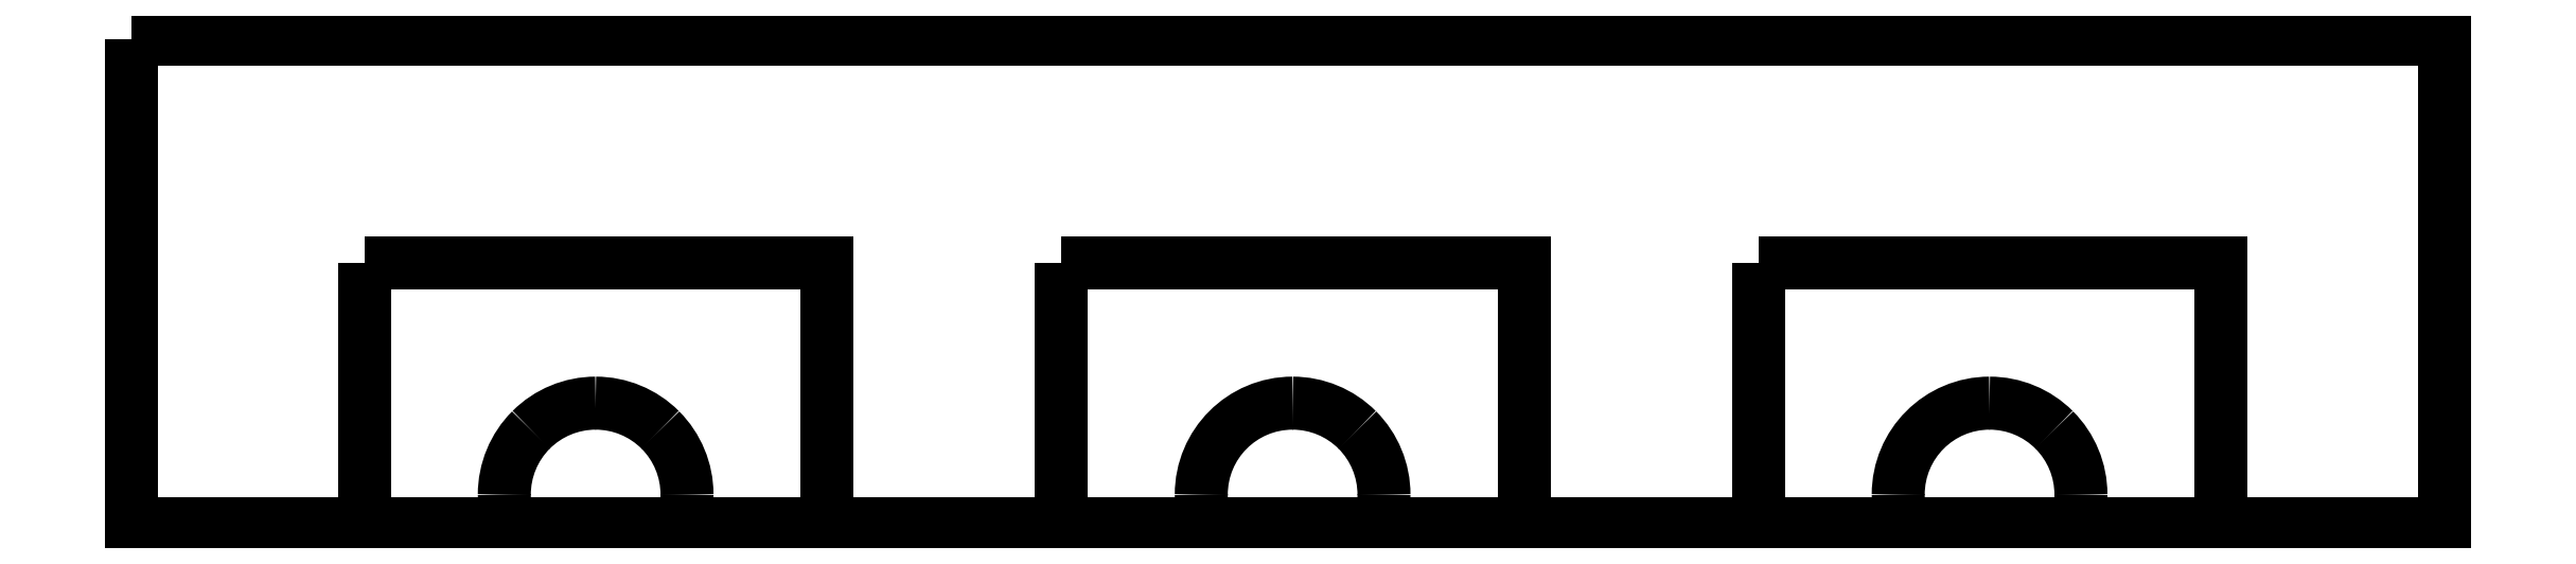
<metadata>
{"format":"dxf","ext":"dxf","renderer":"ezdxf+matplotlib","layout":"modelspace","background":"white","min_lineweight":24,"dpi":150}
</metadata>
<code>
0
SECTION
2
ENTITIES
0
LWPOLYLINE
8
Capa_1
90
6
70
1
10
37.74
20
488.6
30
0
10
37.74
20
331.6
30
0
10
787.7
20
331.6
30
0
10
787.7
20
488.6
30
0
10
37.74
20
488.6
30
0
10
37.74
20
488.6
30
0
0
SPLINE
8
Capa_1
70
8
71
3
72
8
73
4
74
0
40
0
40
0
40
0
40
0
40
1
40
1
40
1
40
1
10
188.2
20
370.8
30
0
10
180.4
20
370.8
30
0
10
172.8
20
367.6
30
0
10
167.3
20
362.1
30
0
0
SPLINE
8
Capa_1
70
8
71
3
72
8
73
4
74
0
40
0
40
0
40
0
40
0
40
1
40
1
40
1
40
1
10
167.3
20
362.1
30
0
10
161.7
20
356.5
30
0
10
158.6
20
349
30
0
10
158.6
20
341.1
30
0
0
SPLINE
8
Capa_1
70
8
71
3
72
8
73
4
74
0
40
0
40
0
40
0
40
0
40
1
40
1
40
1
40
1
10
158.6
20
341.1
30
0
10
158.6
20
337.9
30
0
10
159.2
20
334.7
30
0
10
160.2
20
331.6
30
0
0
LWPOLYLINE
8
Capa_1
90
6
70
1
10
113.2
20
416.1
30
0
10
113.2
20
331.6
30
0
10
263.2
20
331.6
30
0
10
263.2
20
416.1
30
0
10
113.2
20
416.1
30
0
10
113.2
20
416.1
30
0
0
SPLINE
8
Capa_1
70
8
71
3
72
8
73
4
74
0
40
0
40
0
40
0
40
0
40
1
40
1
40
1
40
1
10
216.3
20
331.6
30
0
10
217.3
20
334.7
30
0
10
217.8
20
337.9
30
0
10
217.9
20
341.1
30
0
0
SPLINE
8
Capa_1
70
8
71
3
72
8
73
4
74
0
40
0
40
0
40
0
40
0
40
1
40
1
40
1
40
1
10
217.9
20
341.1
30
0
10
217.9
20
349
30
0
10
214.7
20
356.5
30
0
10
209.2
20
362.1
30
0
0
SPLINE
8
Capa_1
70
8
71
3
72
8
73
4
74
0
40
0
40
0
40
0
40
0
40
1
40
1
40
1
40
1
10
209.2
20
362.1
30
0
10
203.6
20
367.6
30
0
10
196.1
20
370.8
30
0
10
188.2
20
370.8
30
0
0
LWPOLYLINE
8
Capa_1
90
2
70
1
10
160.2
20
331.6
30
0
10
216.3
20
331.6
30
0
0
LWPOLYLINE
8
Capa_1
90
2
70
1
10
188.2
20
370.8
30
0
10
188.2
20
370.8
30
0
0
SPLINE
8
Capa_1
70
8
71
3
72
8
73
4
74
0
40
0
40
0
40
0
40
0
40
1
40
1
40
1
40
1
10
414.2
20
370.8
30
0
10
397.9
20
370.8
30
0
10
384.6
20
357.5
30
0
10
384.6
20
341.1
30
0
0
SPLINE
8
Capa_1
70
8
71
3
72
8
73
4
74
0
40
0
40
0
40
0
40
0
40
1
40
1
40
1
40
1
10
384.6
20
341.1
30
0
10
384.6
20
337.9
30
0
10
385.2
20
334.7
30
0
10
386.2
20
331.6
30
0
0
LWPOLYLINE
8
Capa_1
90
6
70
1
10
339.2
20
416.1
30
0
10
339.2
20
331.6
30
0
10
489.2
20
331.6
30
0
10
489.2
20
416.1
30
0
10
339.2
20
416.1
30
0
10
339.2
20
416.1
30
0
0
SPLINE
8
Capa_1
70
8
71
3
72
8
73
4
74
0
40
0
40
0
40
0
40
0
40
1
40
1
40
1
40
1
10
442.3
20
331.6
30
0
10
443.3
20
334.7
30
0
10
443.8
20
337.9
30
0
10
443.9
20
341.1
30
0
0
SPLINE
8
Capa_1
70
8
71
3
72
8
73
4
74
0
40
0
40
0
40
0
40
0
40
1
40
1
40
1
40
1
10
443.9
20
341.1
30
0
10
443.9
20
349
30
0
10
440.7
20
356.5
30
0
10
435.2
20
362.1
30
0
0
SPLINE
8
Capa_1
70
8
71
3
72
8
73
4
74
0
40
0
40
0
40
0
40
0
40
1
40
1
40
1
40
1
10
435.2
20
362.1
30
0
10
429.6
20
367.6
30
0
10
422.1
20
370.8
30
0
10
414.2
20
370.8
30
0
0
LWPOLYLINE
8
Capa_1
90
2
70
1
10
386.2
20
331.6
30
0
10
442.3
20
331.6
30
0
0
LWPOLYLINE
8
Capa_1
90
2
70
1
10
414.2
20
370.8
30
0
10
414.2
20
370.8
30
0
0
SPLINE
8
Capa_1
70
8
71
3
72
8
73
4
74
0
40
0
40
0
40
0
40
0
40
1
40
1
40
1
40
1
10
640.2
20
370.8
30
0
10
623.9
20
370.8
30
0
10
610.6
20
357.5
30
0
10
610.6
20
341.1
30
0
0
SPLINE
8
Capa_1
70
8
71
3
72
8
73
4
74
0
40
0
40
0
40
0
40
0
40
1
40
1
40
1
40
1
10
610.6
20
341.1
30
0
10
610.6
20
337.9
30
0
10
611.2
20
334.7
30
0
10
612.2
20
331.6
30
0
0
SPLINE
8
Capa_1
70
8
71
3
72
8
73
4
74
0
40
0
40
0
40
0
40
0
40
1
40
1
40
1
40
1
10
612.2
20
331.6
30
0
10
612.2
20
331.6
30
0
10
668.3
20
331.6
30
0
10
668.3
20
331.6
30
0
0
SPLINE
8
Capa_1
70
8
71
3
72
8
73
4
74
0
40
0
40
0
40
0
40
0
40
1
40
1
40
1
40
1
10
668.3
20
331.6
30
0
10
669.3
20
334.7
30
0
10
669.8
20
337.9
30
0
10
669.9
20
341.1
30
0
0
SPLINE
8
Capa_1
70
8
71
3
72
8
73
4
74
0
40
0
40
0
40
0
40
0
40
1
40
1
40
1
40
1
10
669.9
20
341.1
30
0
10
669.9
20
349
30
0
10
666.7
20
356.5
30
0
10
661.2
20
362.1
30
0
0
SPLINE
8
Capa_1
70
8
71
3
72
8
73
4
74
0
40
0
40
0
40
0
40
0
40
1
40
1
40
1
40
1
10
661.2
20
362.1
30
0
10
655.6
20
367.6
30
0
10
648.1
20
370.8
30
0
10
640.2
20
370.8
30
0
0
LWPOLYLINE
8
Capa_1
90
6
70
1
10
565.2
20
416.1
30
0
10
565.2
20
331.6
30
0
10
715.2
20
331.6
30
0
10
715.2
20
416.1
30
0
10
565.2
20
416.1
30
0
10
565.2
20
416.1
30
0
0
LWPOLYLINE
8
Capa_1
90
2
70
1
10
640.2
20
370.8
30
0
10
640.2
20
370.8
30
0
0
ENDSEC
0
EOF

</code>
